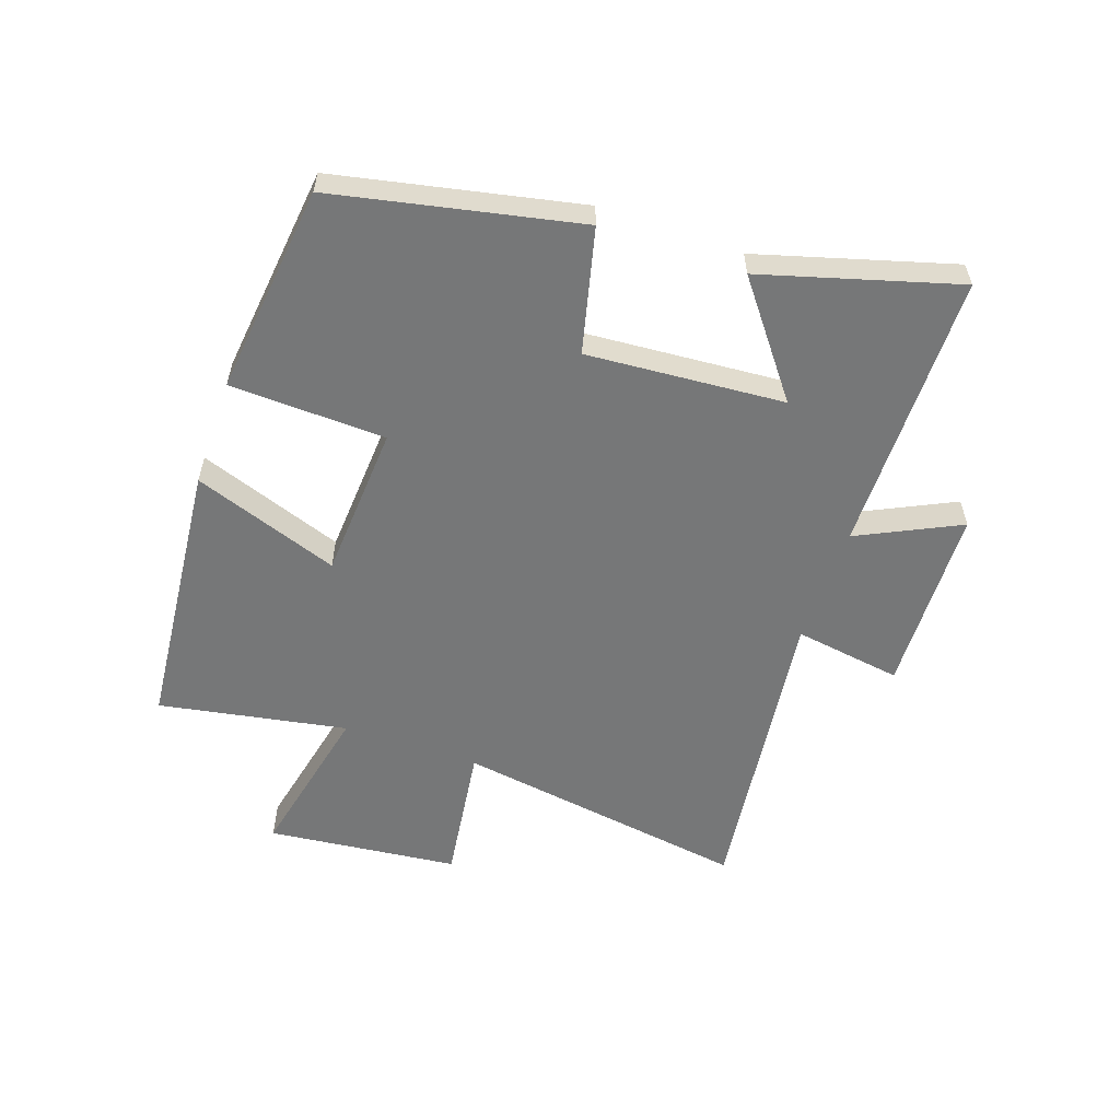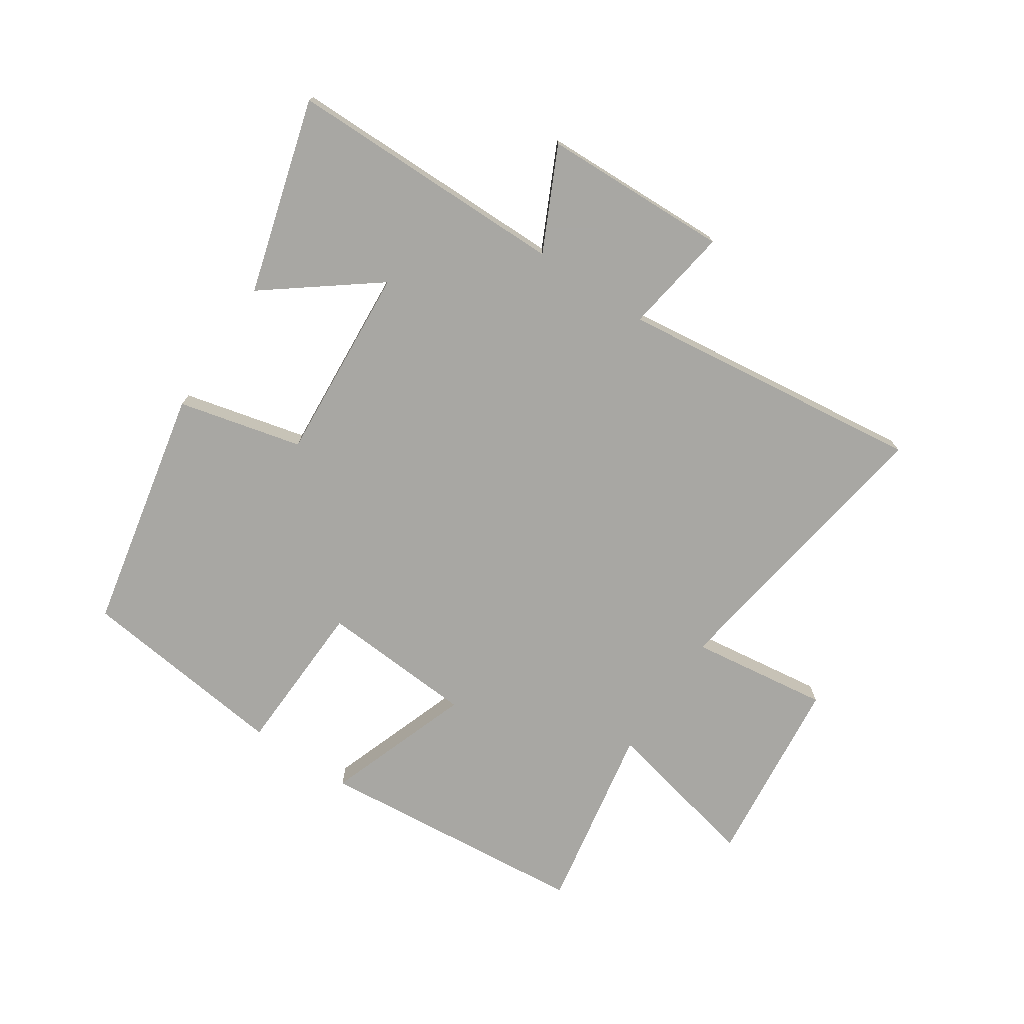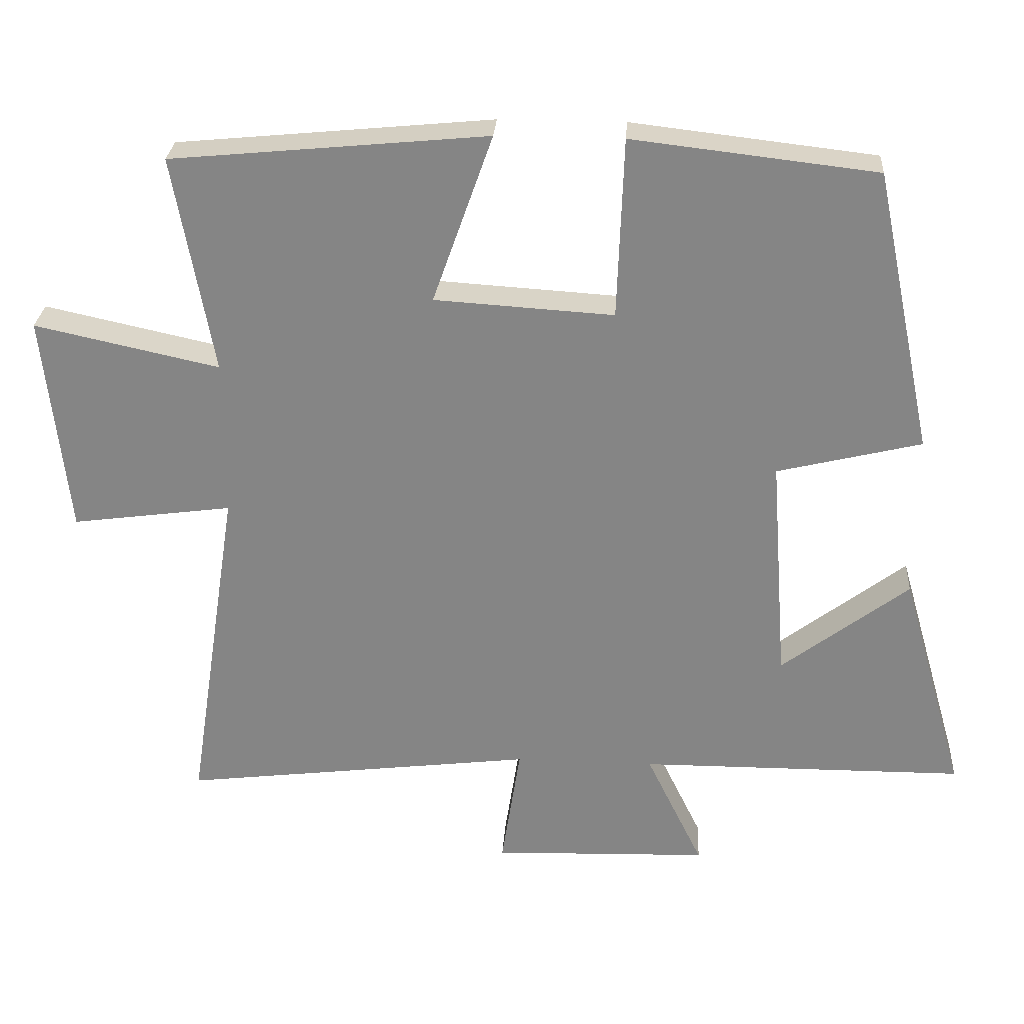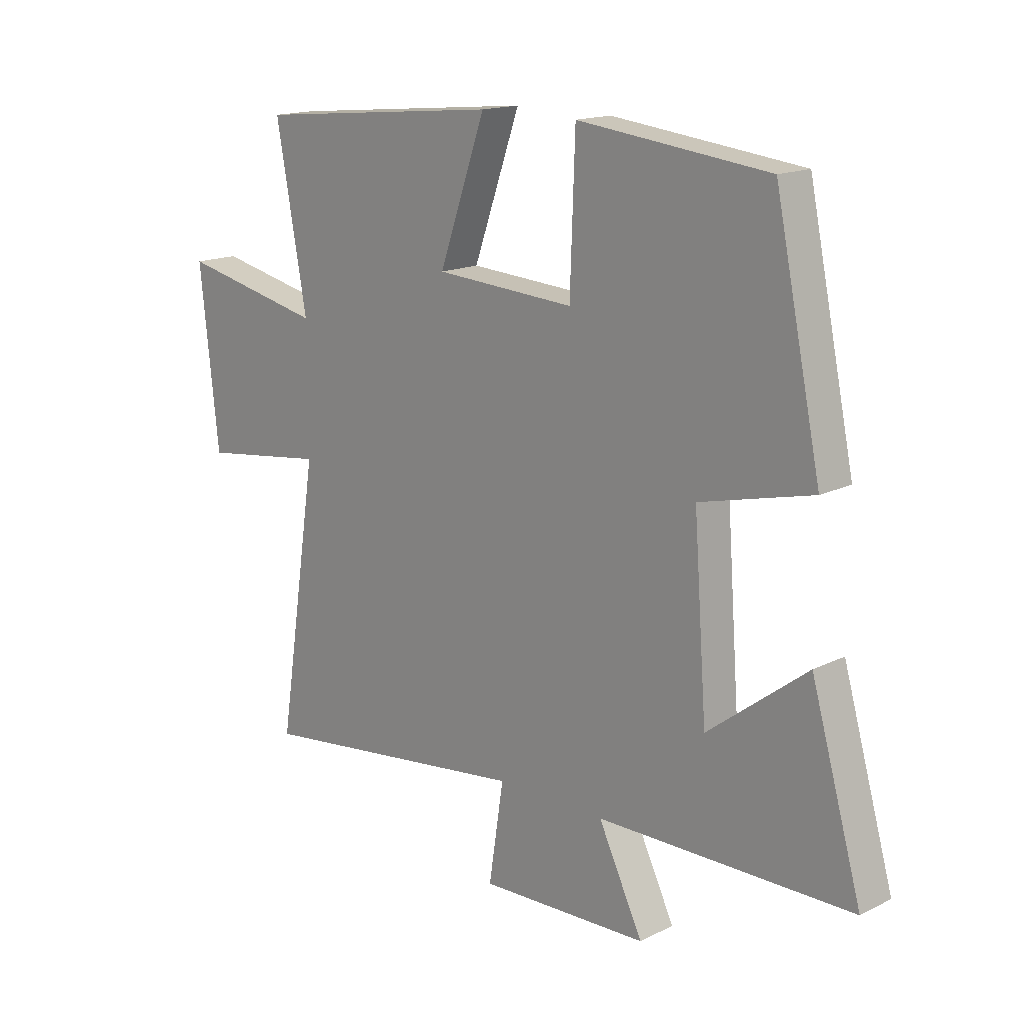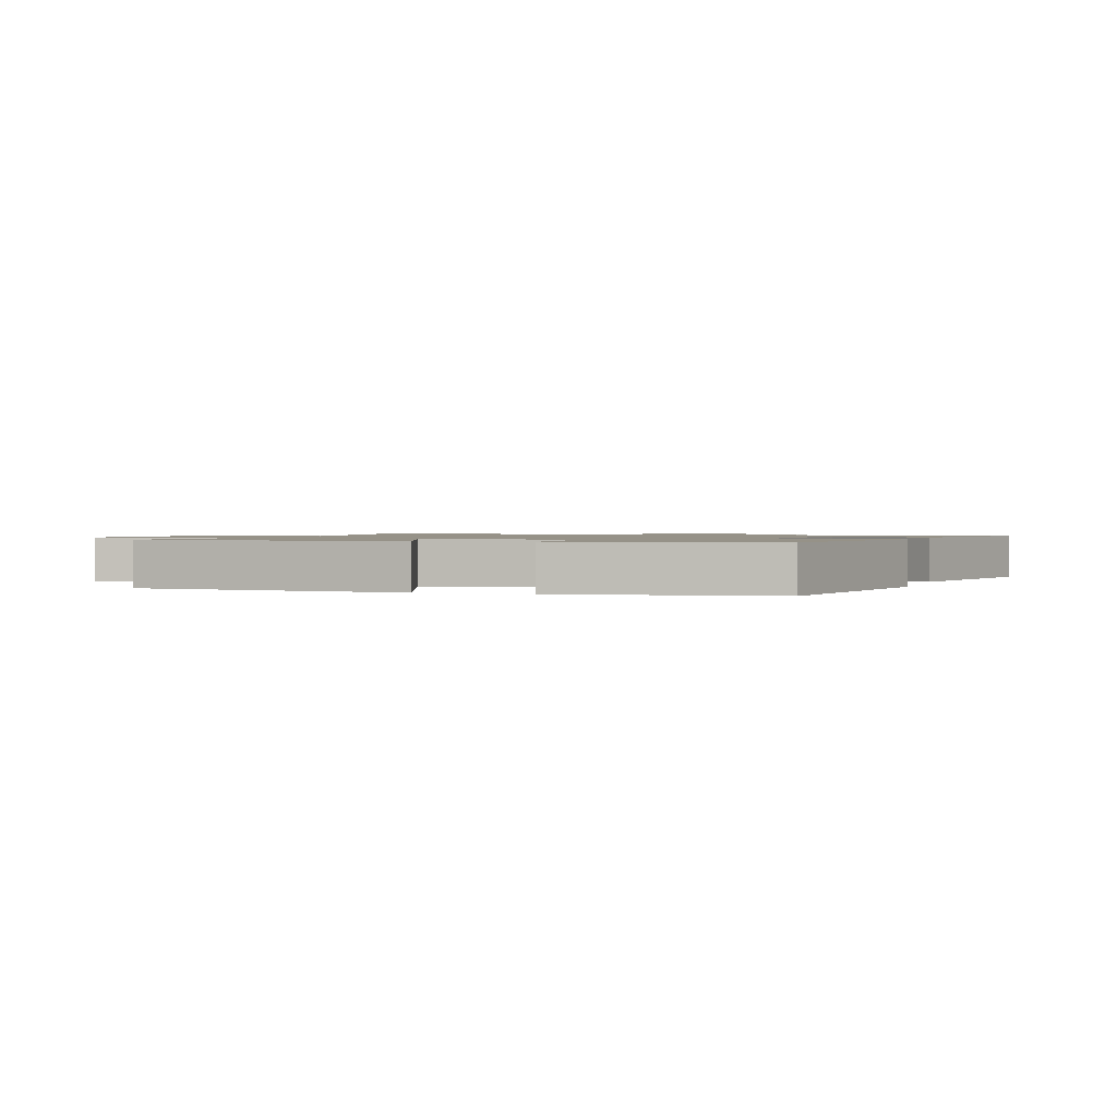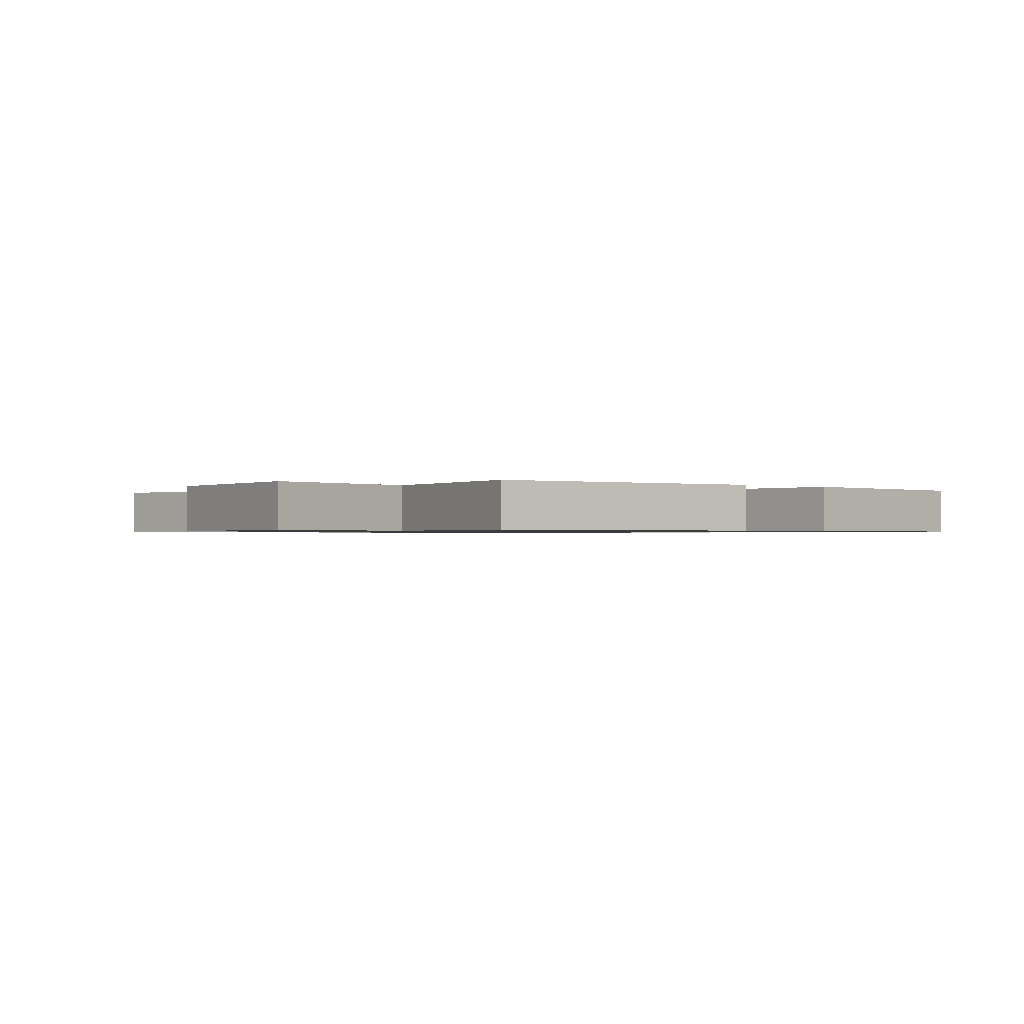
<metadata>
{"format":"obj","ext":"obj","renderer":"f3d","projection":"perspective","resolution":1024,"background":"white","views":[{"elev":-57.0,"azim":70.9,"up":"+Y"},{"elev":-74.5,"azim":146.2,"up":"+Y"},{"elev":27.8,"azim":3.8,"up":"+Z"},{"elev":16.0,"azim":44.6,"up":"+Z"},{"elev":1.2,"azim":17.6,"up":"+Y"},{"elev":-0.8,"azim":-39.6,"up":"+Y"}]}
</metadata>
<code>
v -0.556 0.07 0.457
v -0.108 0.07 0.5
v -0.193 0.07 0.26
v 0.061 0.07 0.244
v 0.07 0.07 0.5
v 0.416 0.07 0.46
v 0.5 0.07 0.059
v 0.296 0.07 0.009
v 0.32 0.07 -0.315
v 0.5 0.07 -0.177
v 0.592 0.07 -0.497
v 0.129 0.07 -0.5
v 0.21 0.07 -0.667
v -0.098 0.07 -0.677
v -0.071 0.07 -0.5
v -0.574 0.07 -0.562
v -0.5 0.07 -0.078
v -0.728 0.07 -0.109
v -0.762 0.07 0.205
v -0.5 0.07 0.148
v -0.556 0 0.457
v -0.108 0 0.5
v -0.193 0 0.26
v 0.061 0 0.244
v 0.07 0 0.5
v 0.416 0 0.46
v 0.5 0 0.059
v 0.296 0 0.009
v 0.32 0 -0.315
v 0.5 0 -0.177
v 0.592 0 -0.497
v 0.129 0 -0.5
v 0.21 0 -0.667
v -0.098 0 -0.677
v -0.071 0 -0.5
v -0.574 0 -0.562
v -0.5 0 -0.078
v -0.728 0 -0.109
v -0.762 0 0.205
v -0.5 0 0.148
f 17 18 19 20
f 15 16 17
f 15 17 20
f 12 13 14 15
f 9 10 11 12
f 8 9 12 15
f 5 6 7 8
f 4 5 8
f 3 4 8 15
f 20 1 2 3
f 3 15 20
f 40 39 38 37
f 37 36 35
f 40 37 35
f 35 34 33 32
f 32 31 30 29
f 35 32 29 28
f 28 27 26 25
f 28 25 24
f 35 28 24 23
f 23 22 21 40
f 40 35 23
f 1 21 22 2
f 2 22 23 3
f 3 23 24 4
f 4 24 25 5
f 5 25 26 6
f 6 26 27 7
f 7 27 28 8
f 8 28 29 9
f 9 29 30 10
f 10 30 31 11
f 11 31 32 12
f 12 32 33 13
f 13 33 34 14
f 14 34 35 15
f 15 35 36 16
f 16 36 37 17
f 17 37 38 18
f 18 38 39 19
f 19 39 40 20
f 20 40 21 1

</code>
